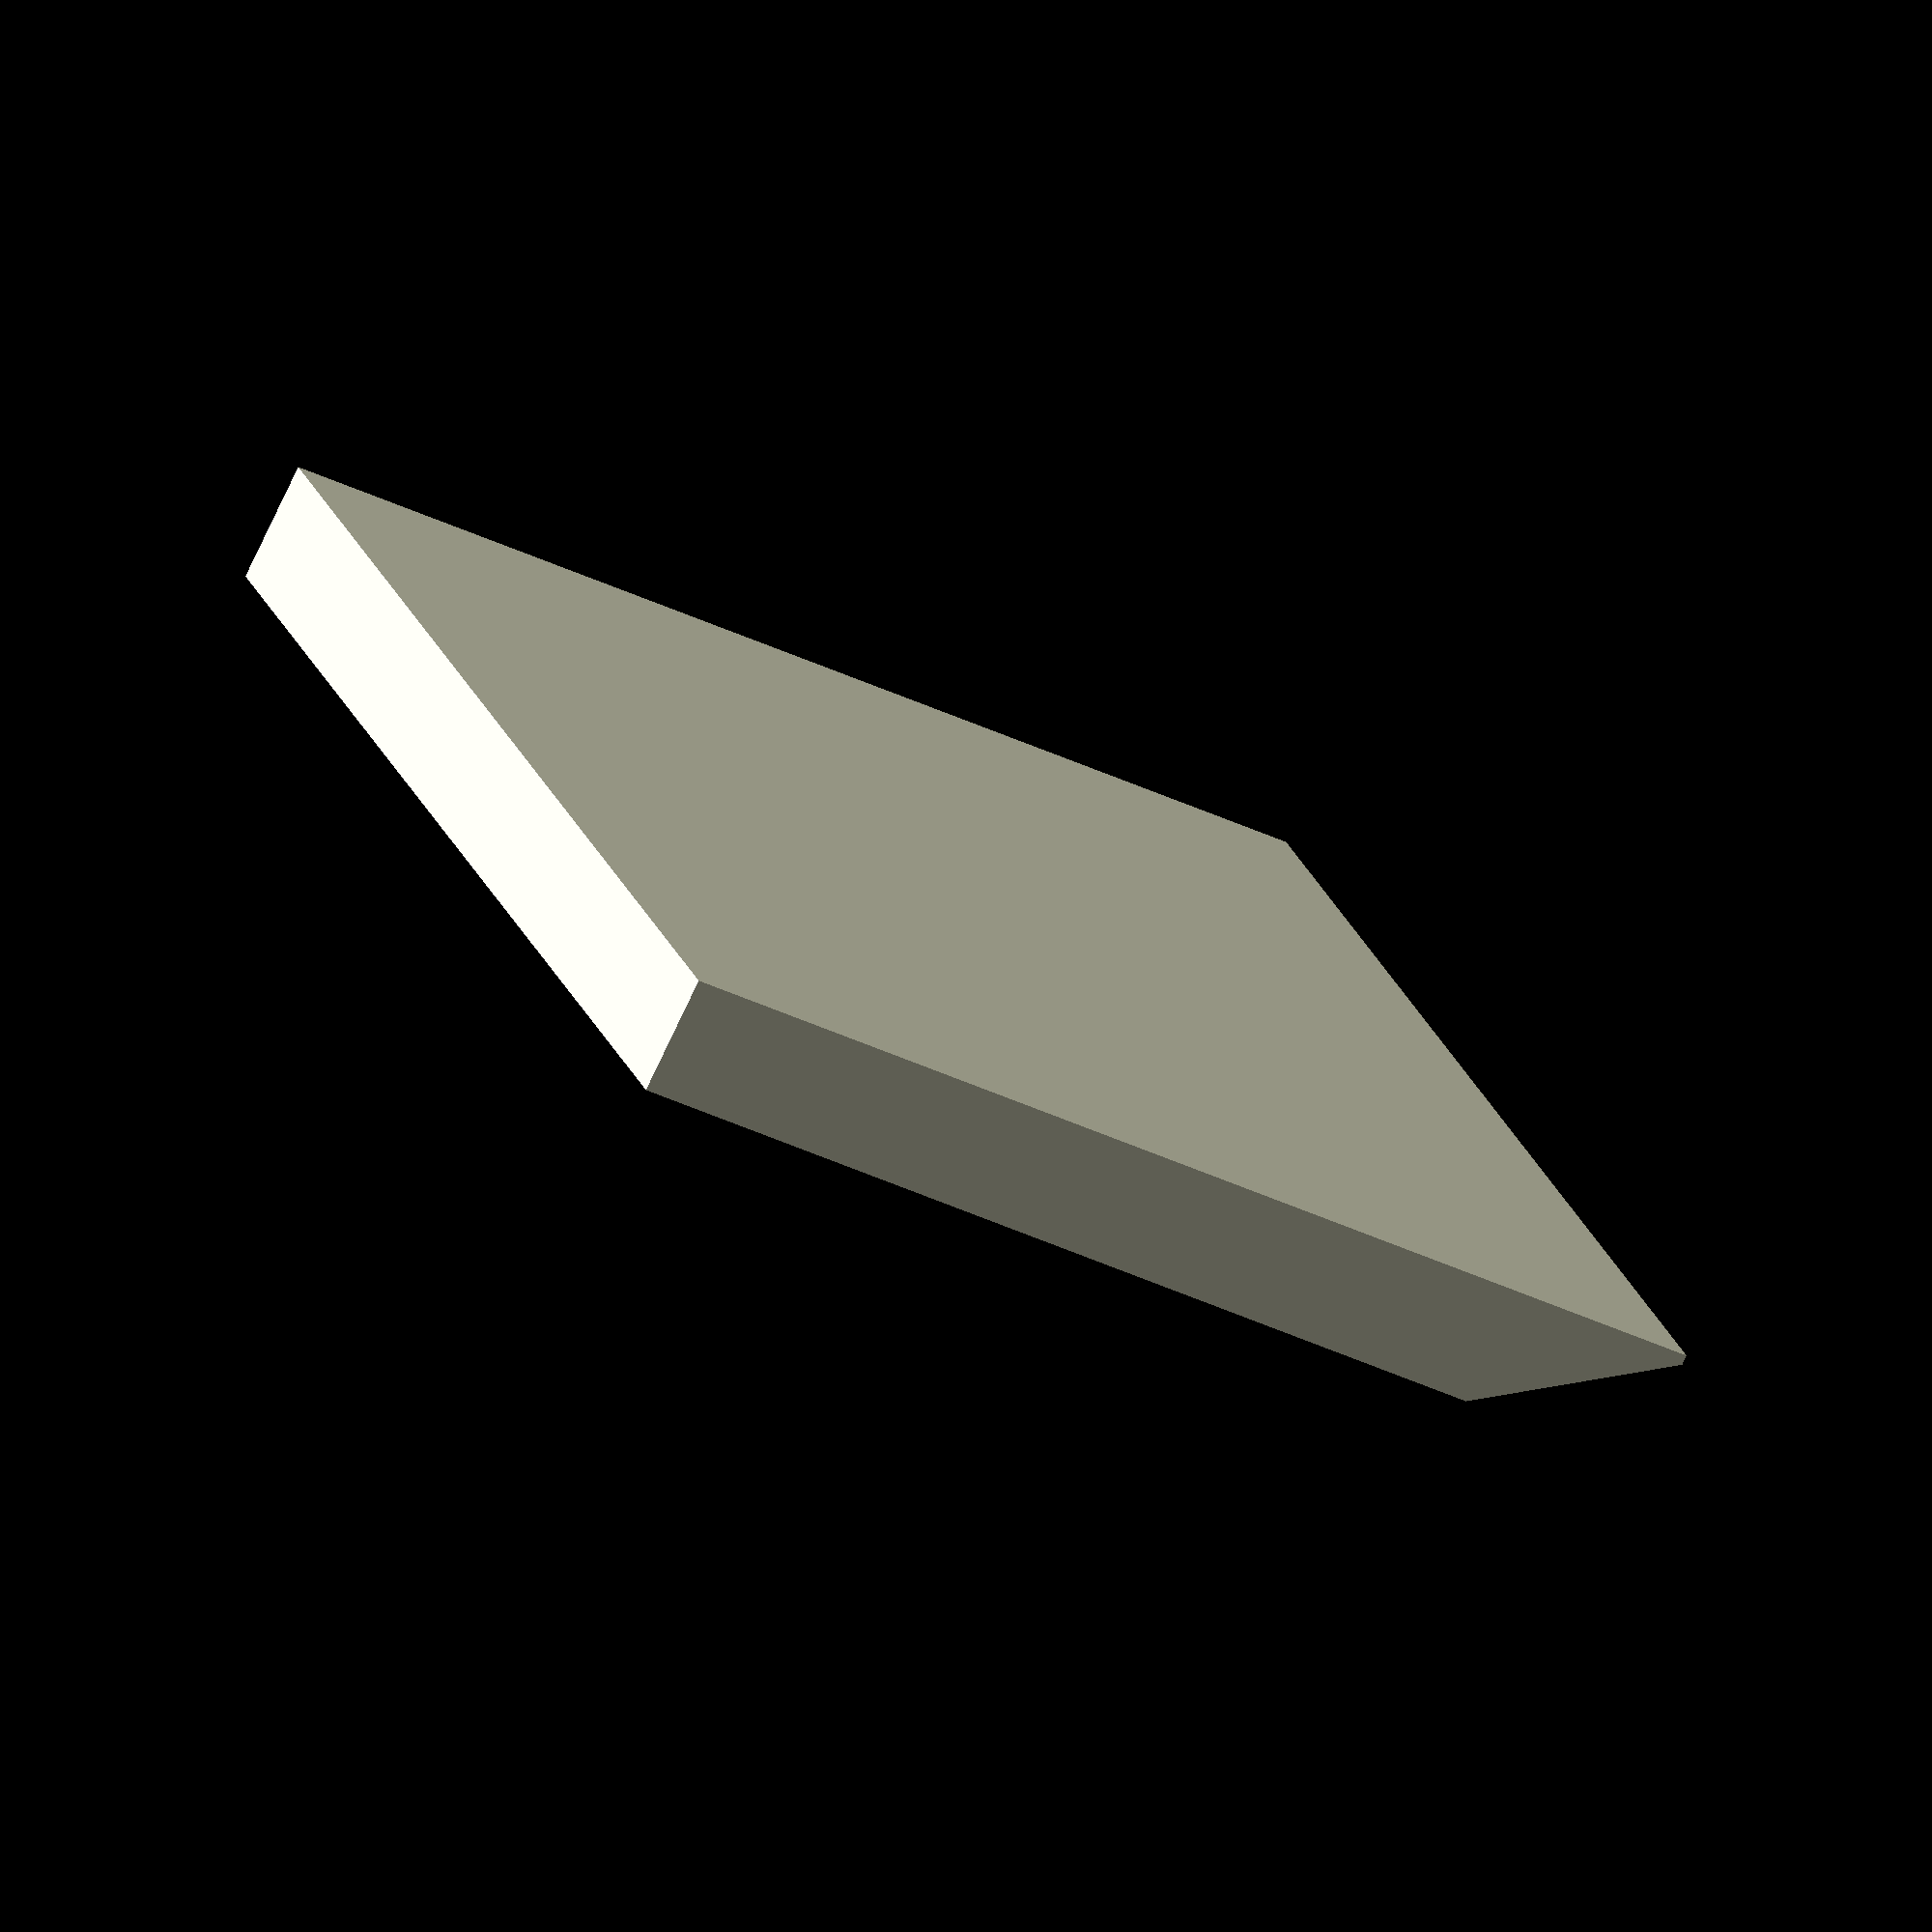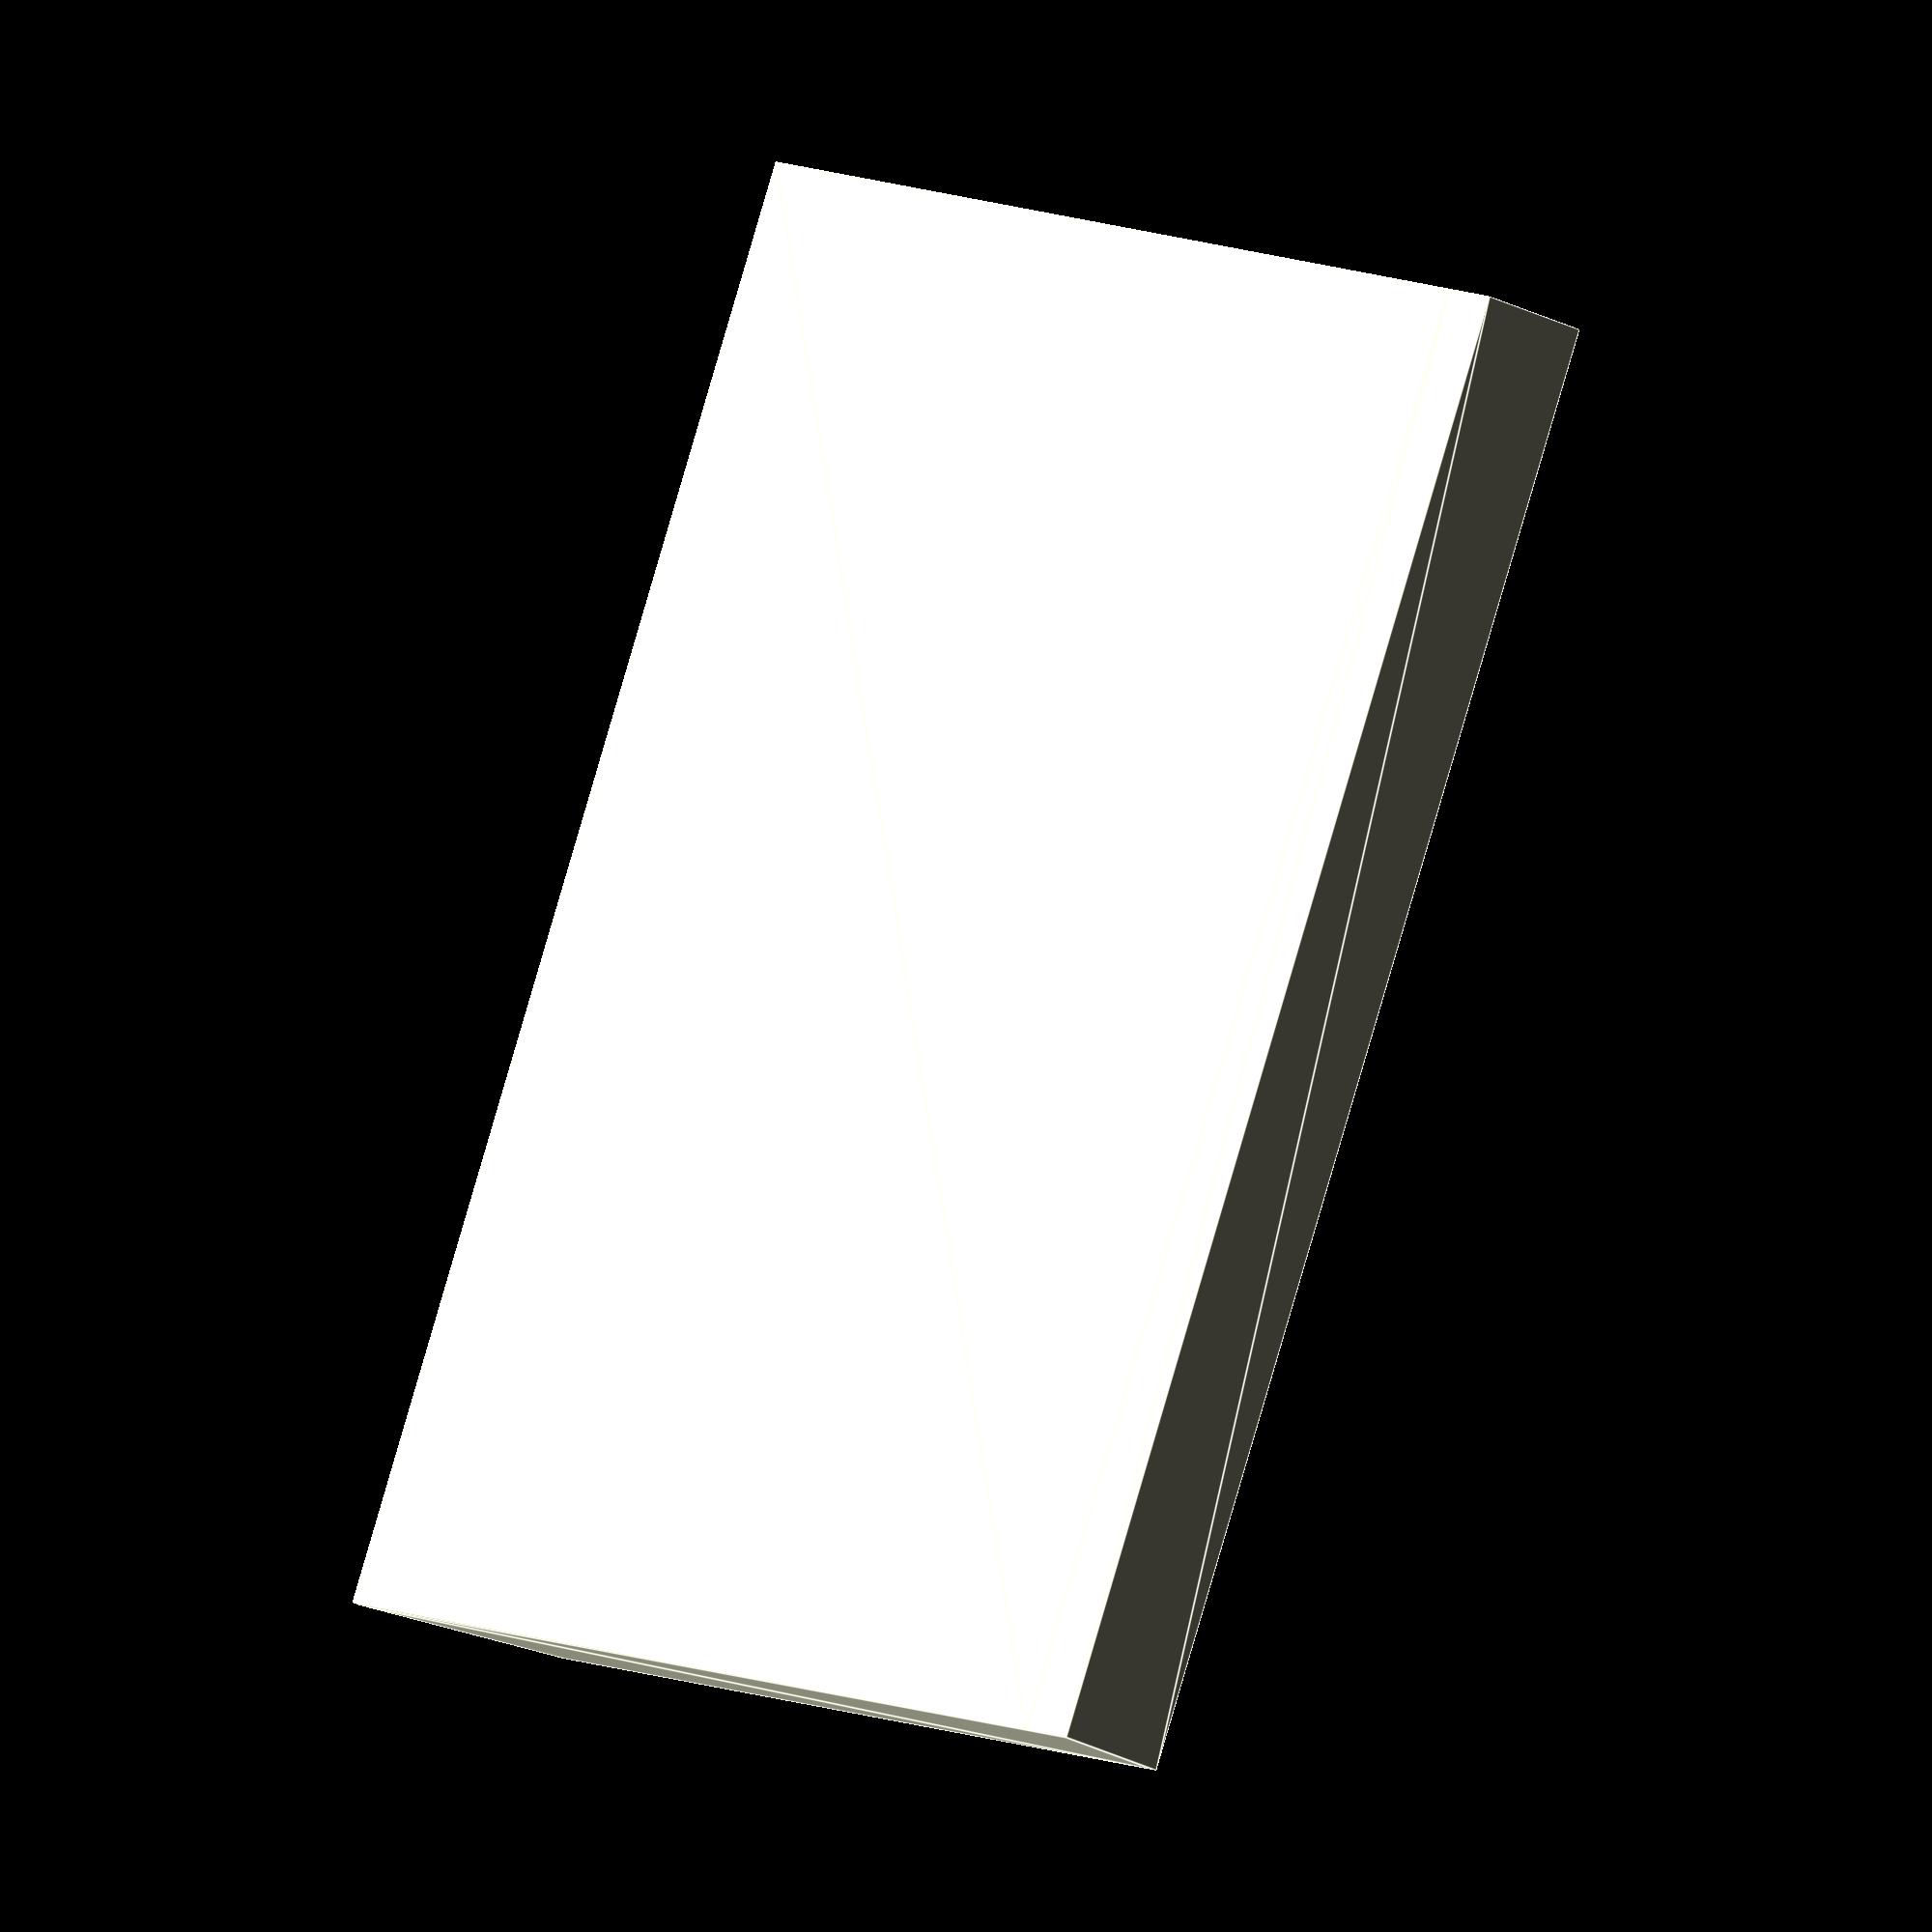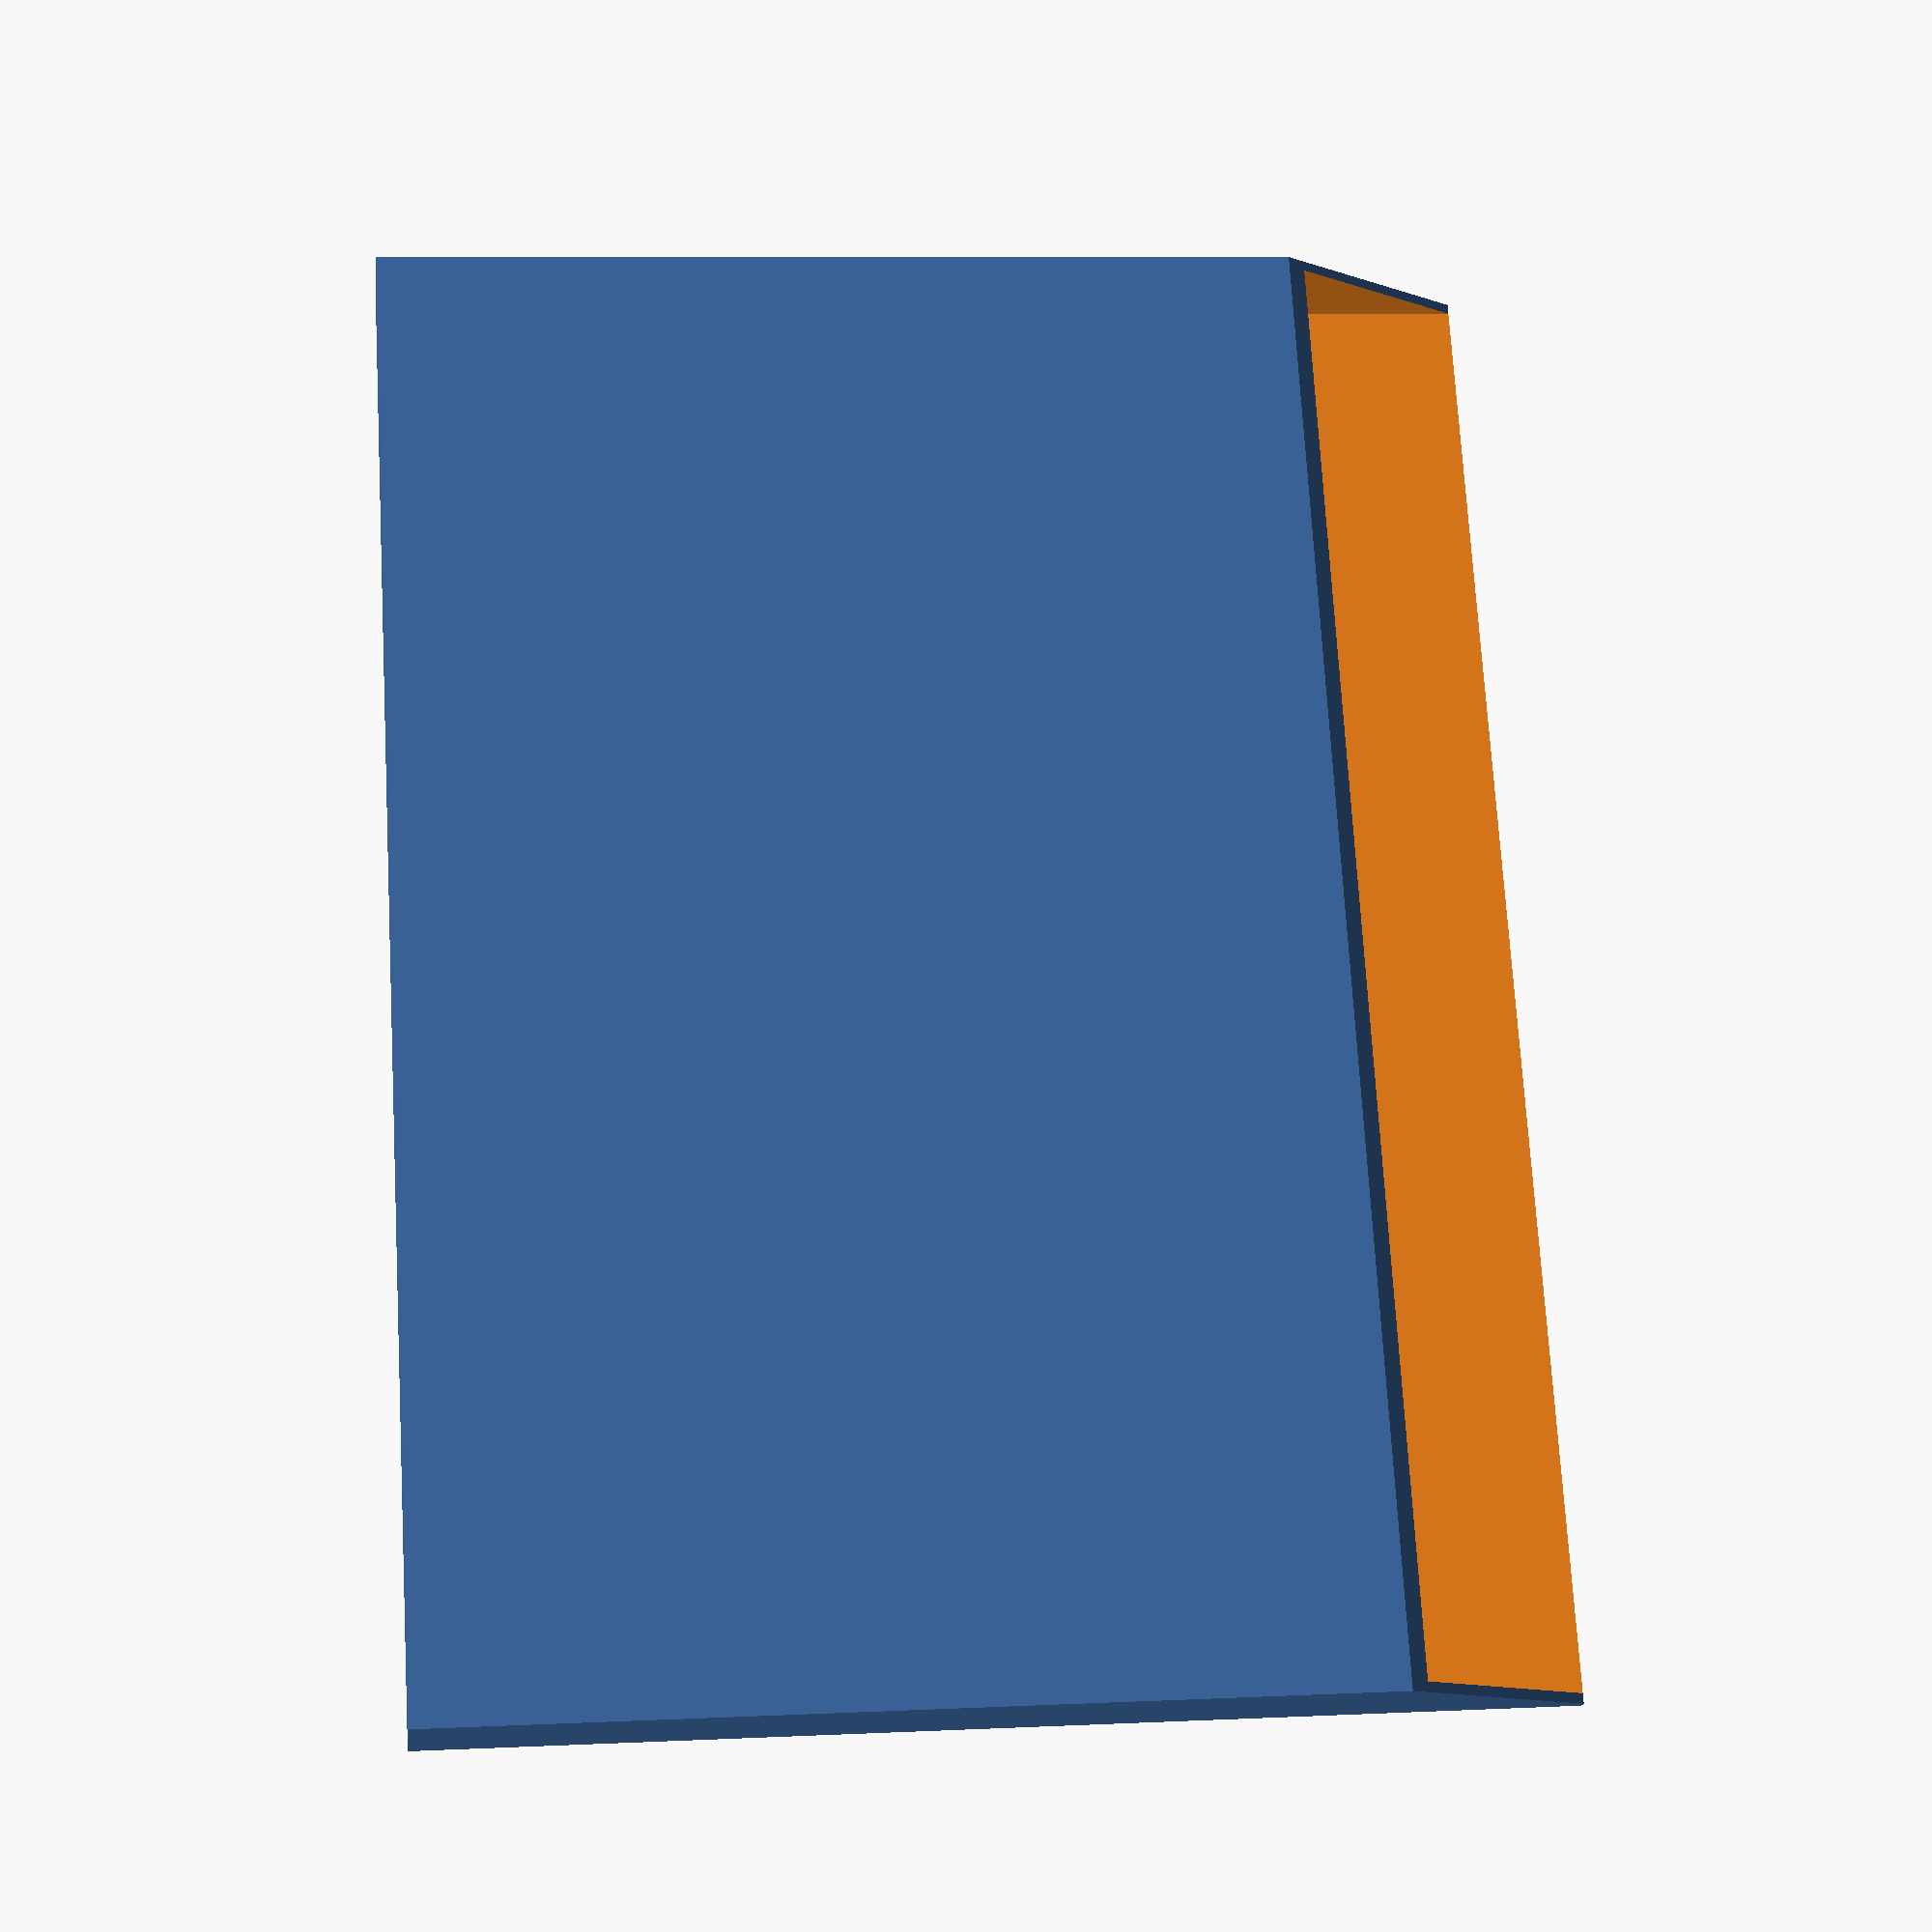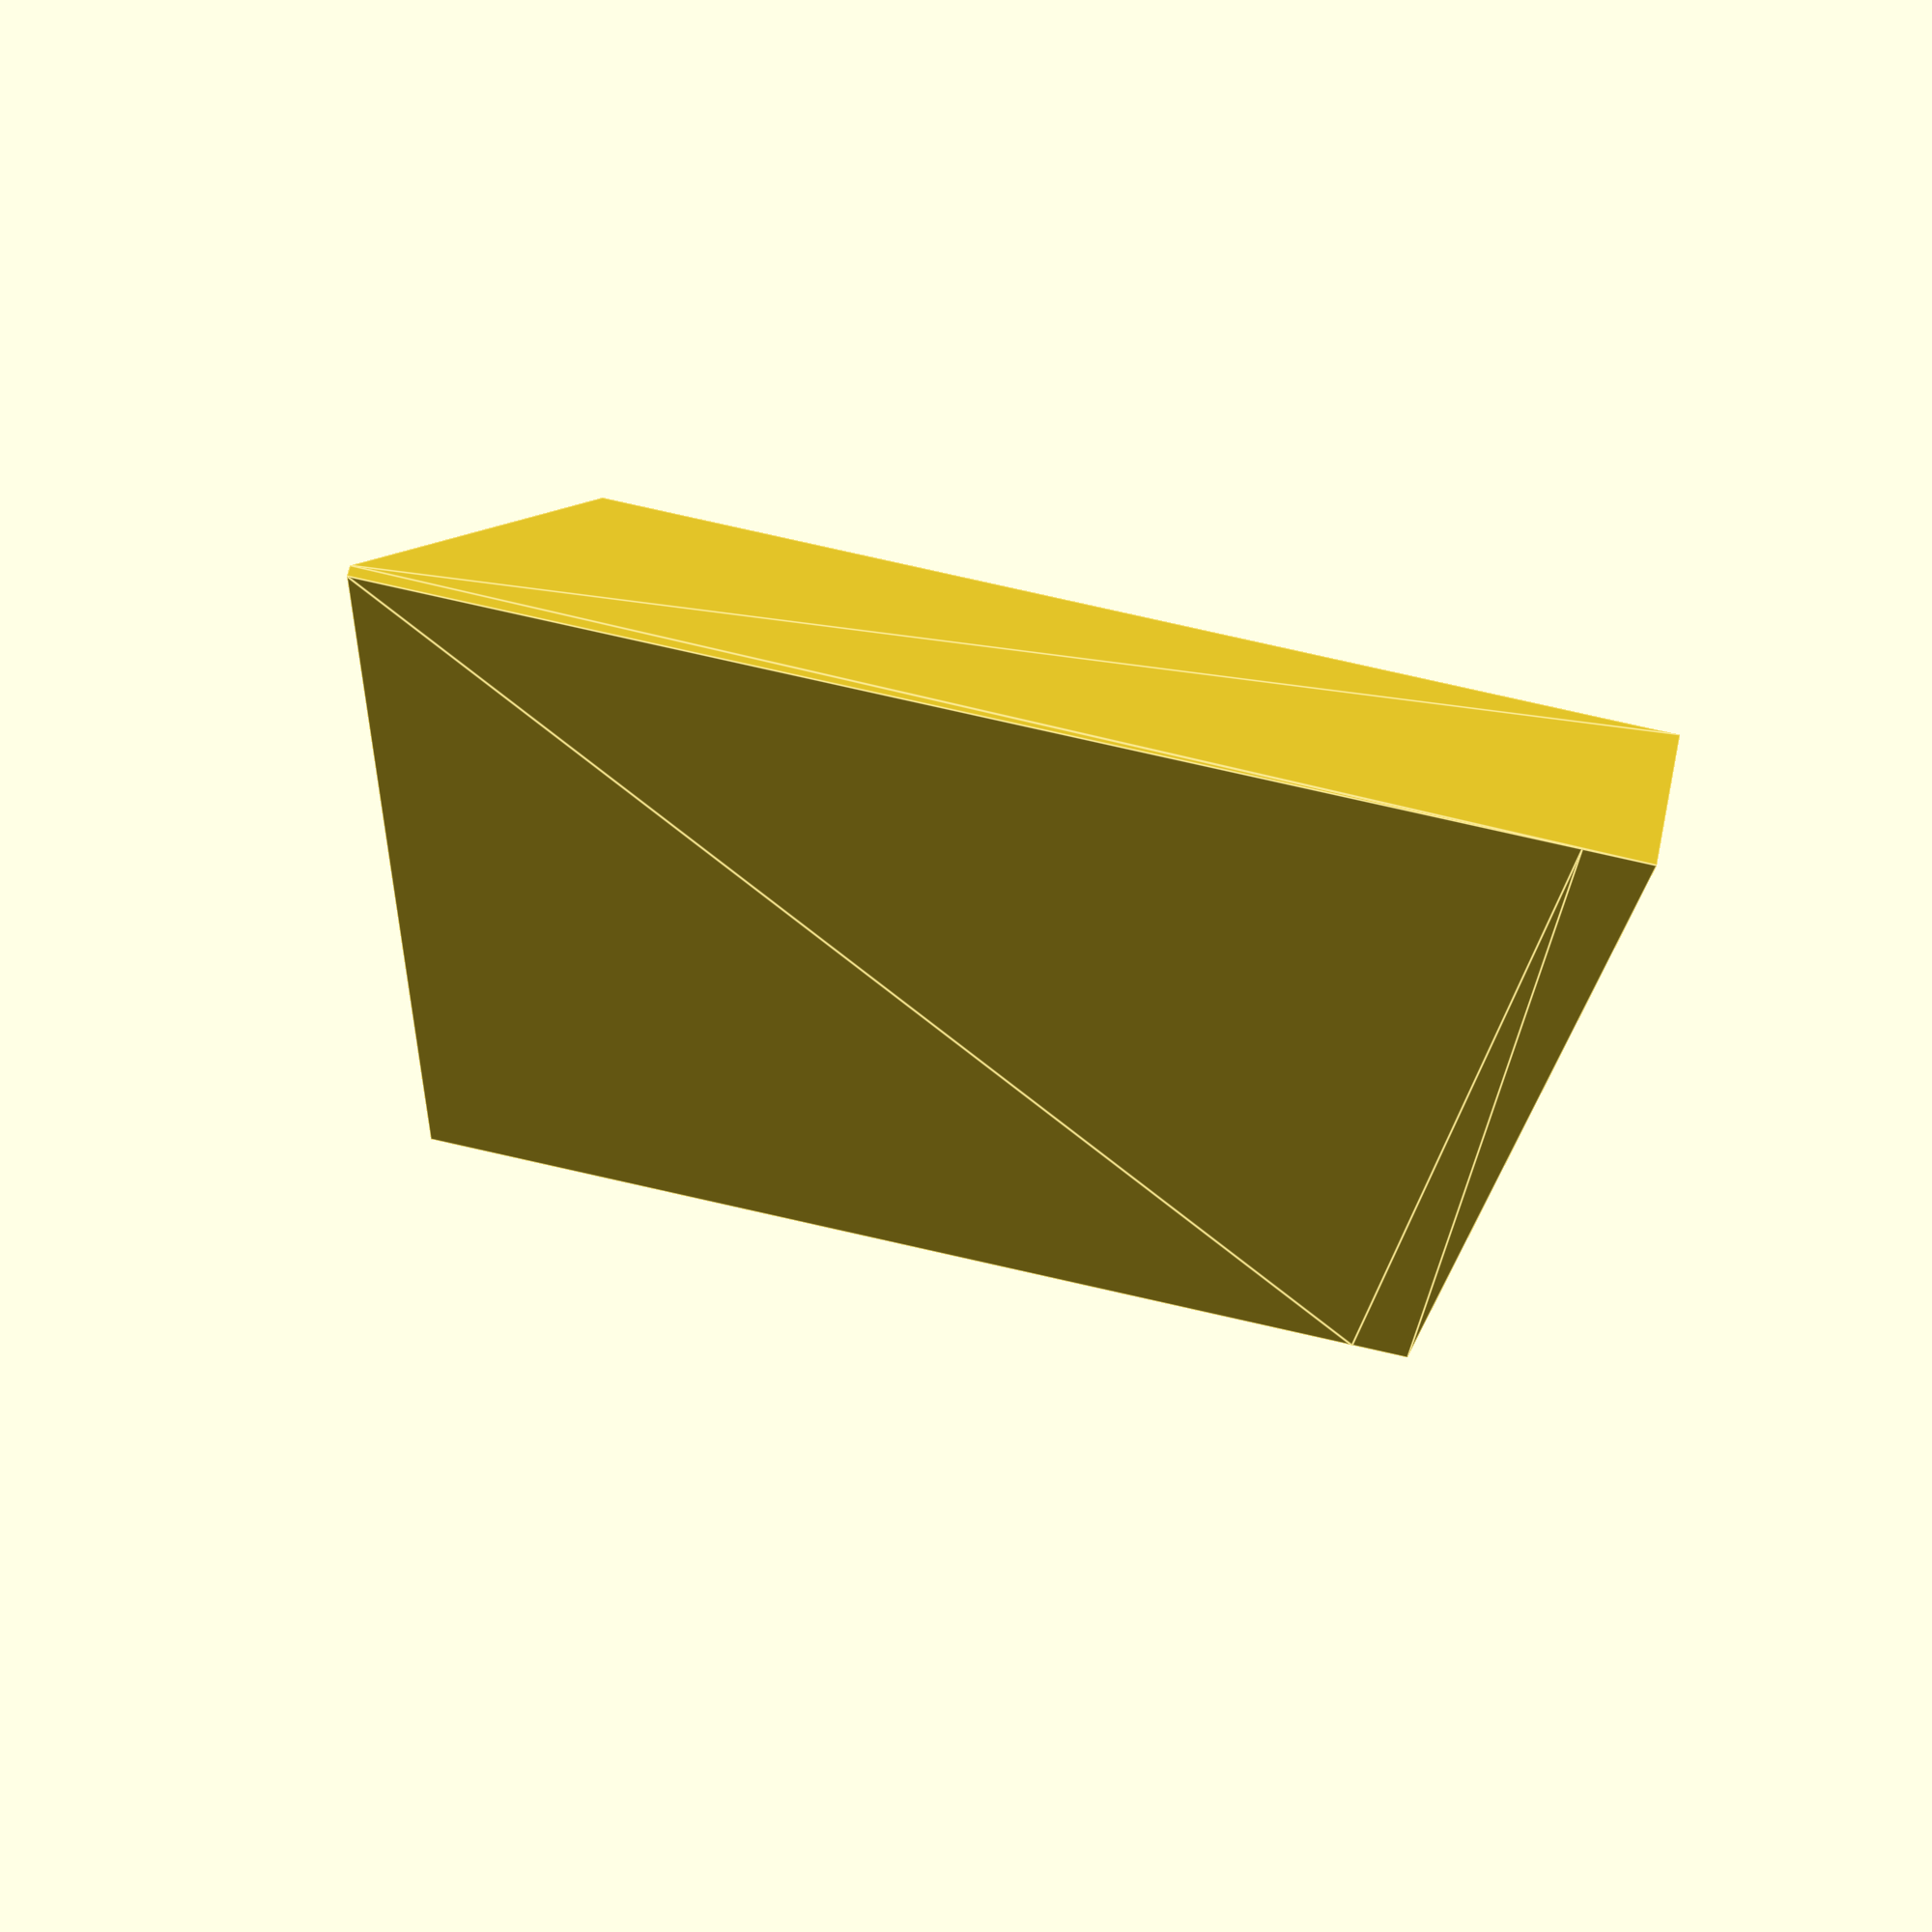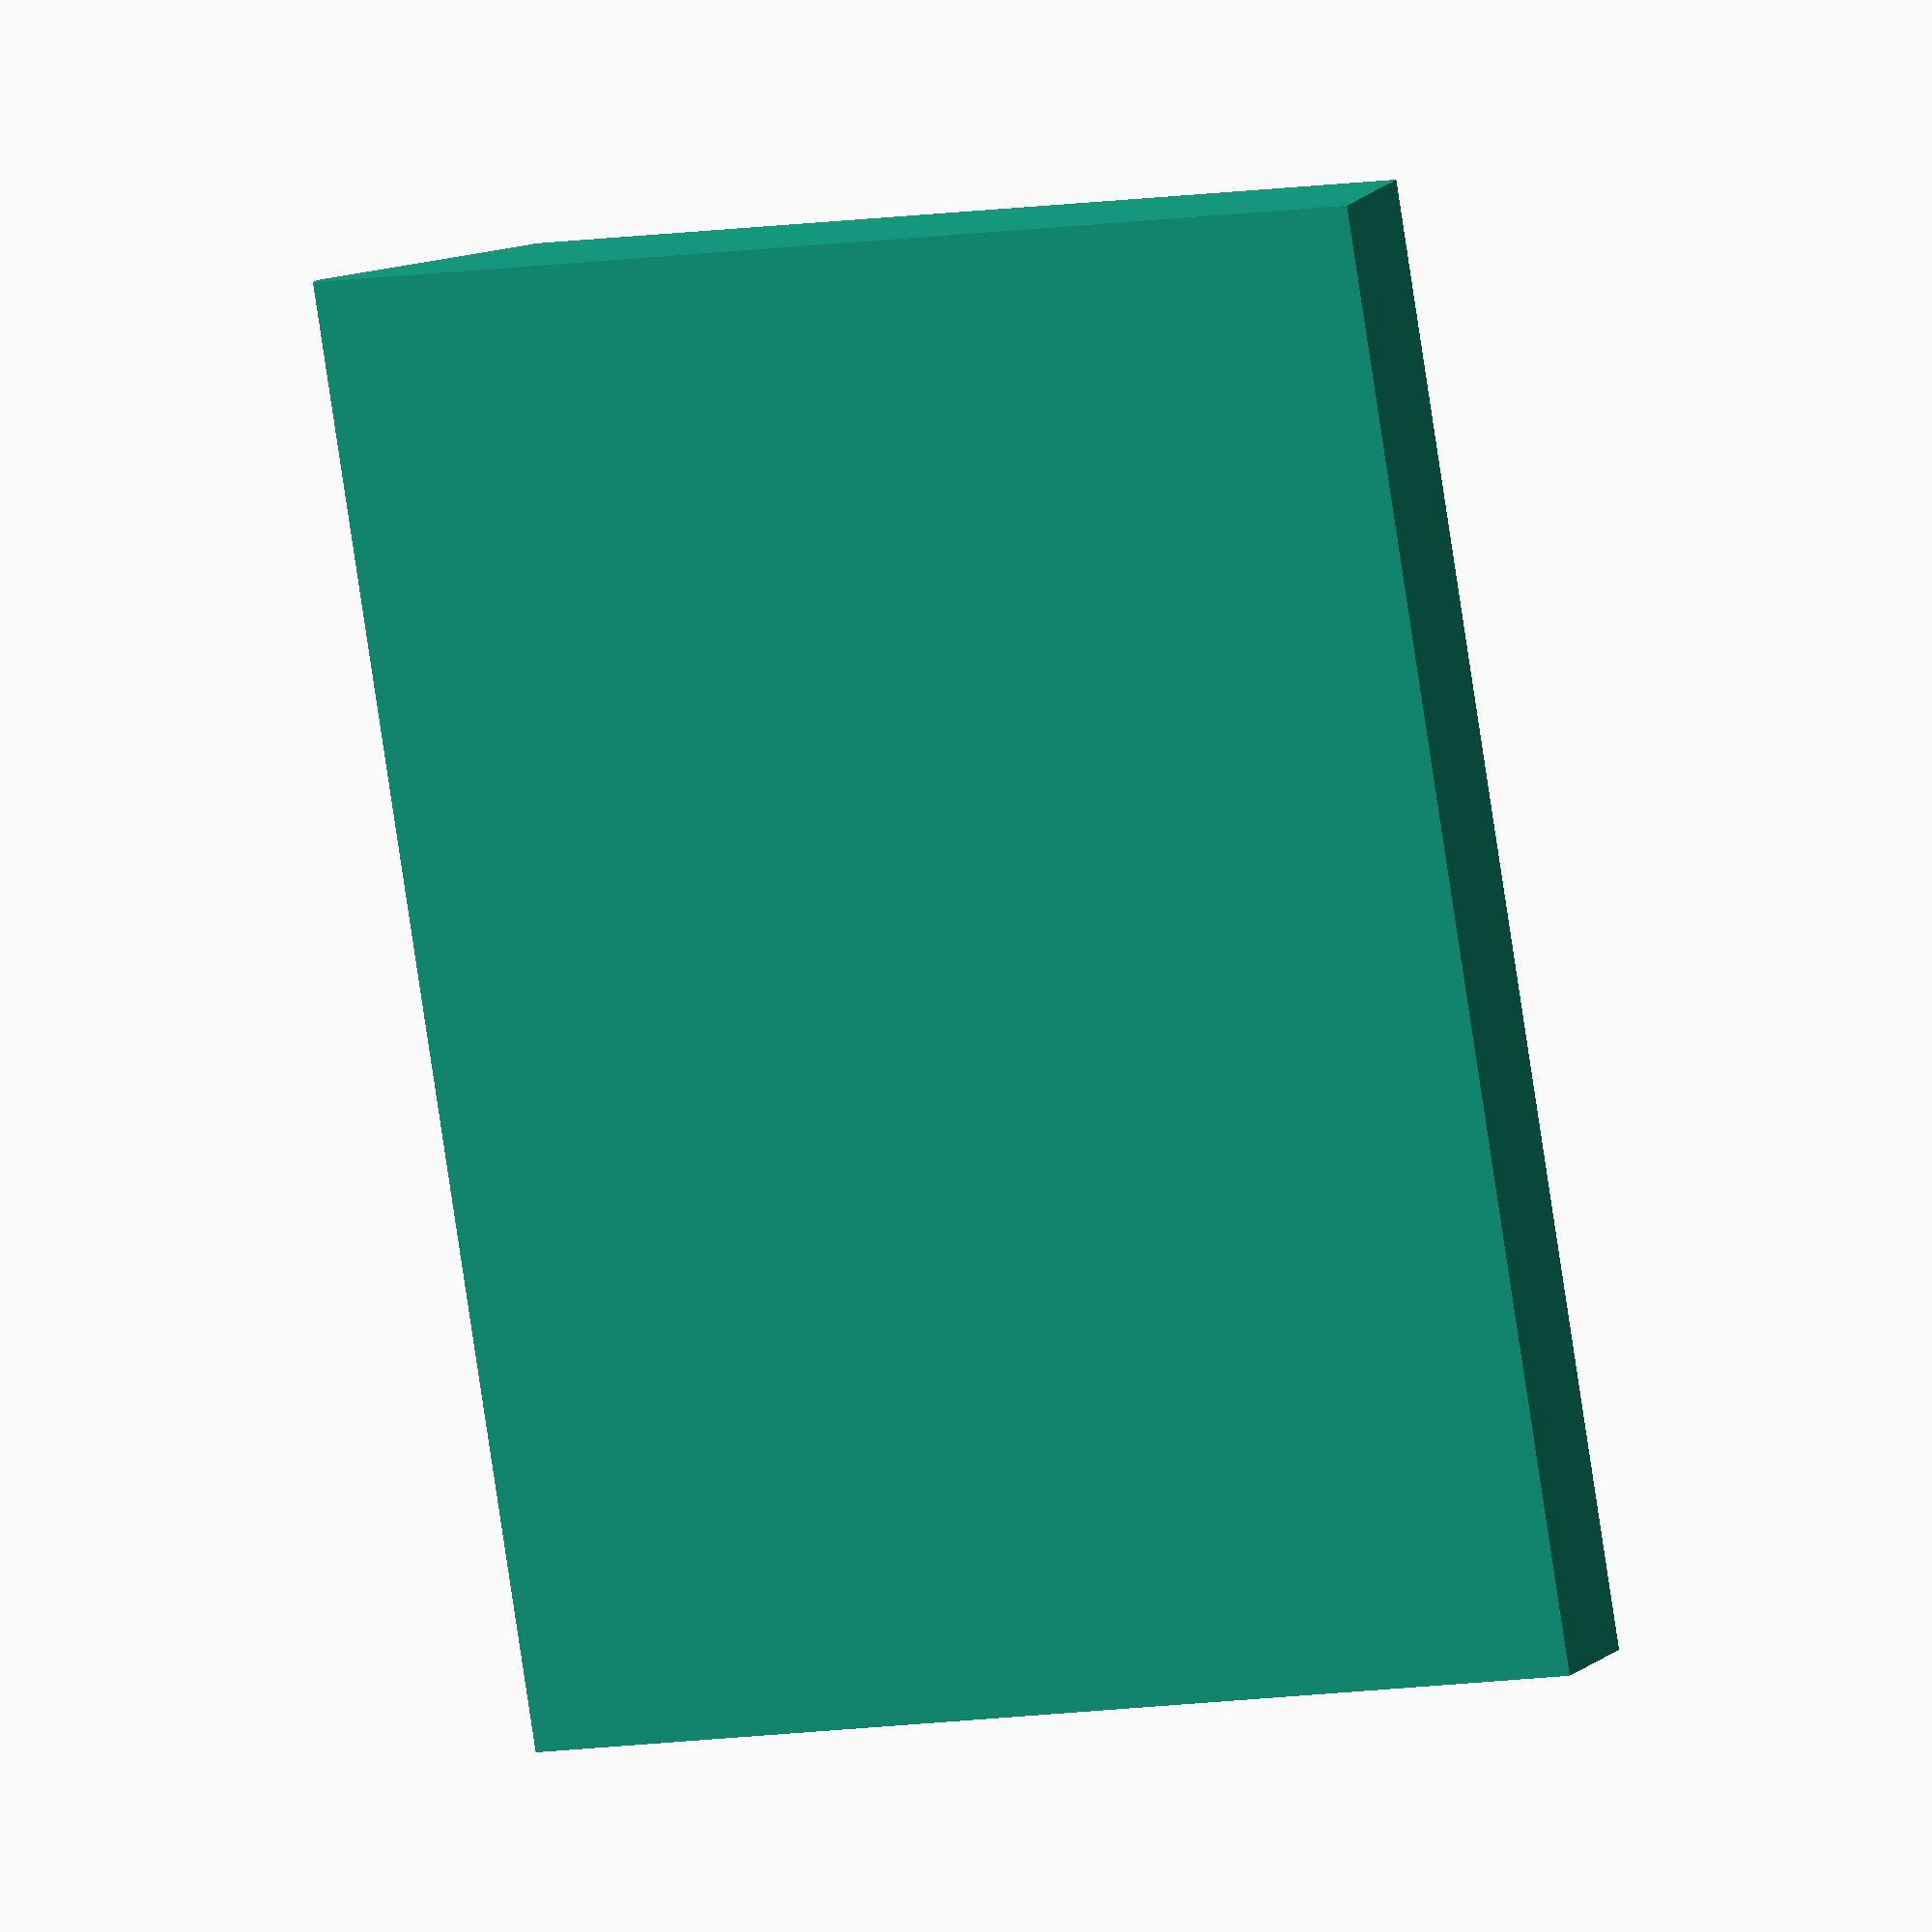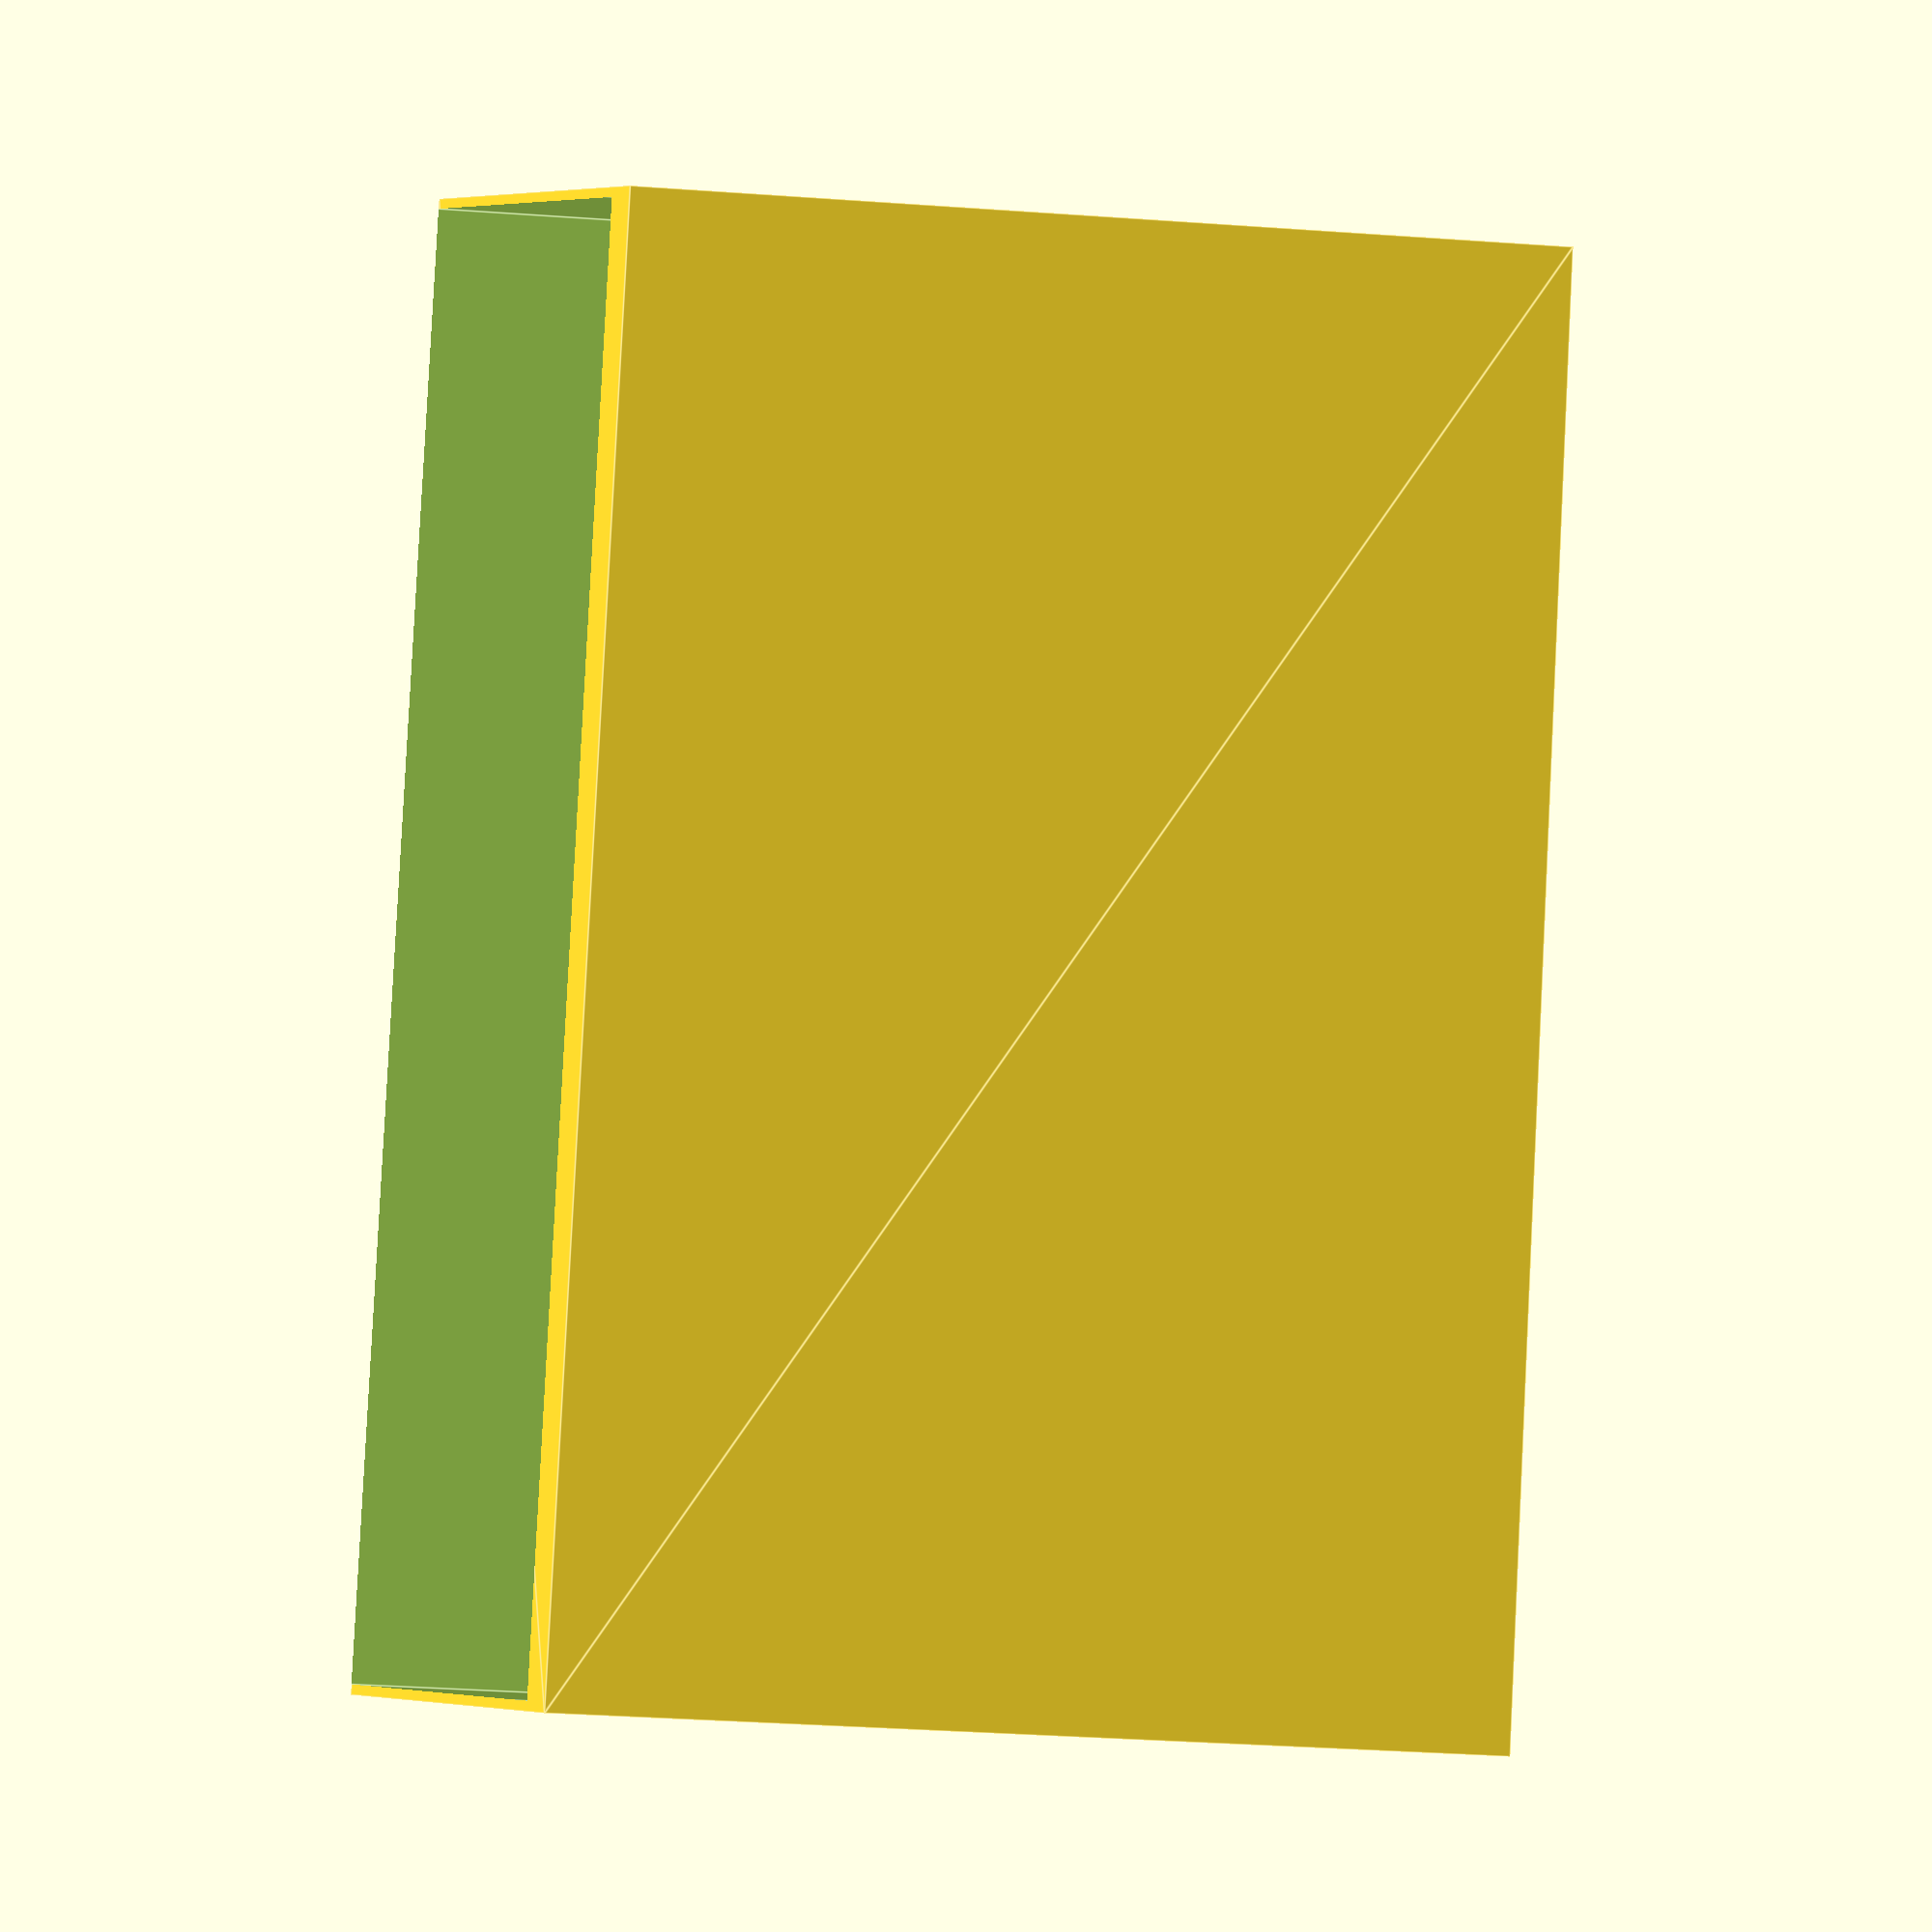
<openscad>
/*
  Fridge Leaflet Holder
  By Brian Khuu 2019

  This requires the use of double sided adhesives to attach this leaflet holder to the fridge
*/

// Leaflet Holder Specifictions
holder_wall_thickness=0.8; /* Thickness of walls */
holder_base_thickness=0.8; /* Thickness of base */
holder_hole_size=8; /* Size of the leaflet holder */

// Leaflet Reference Dimentions
leaflet_w=115;//mm (e.g. letter width is around 110mm )
leaflet_l=220;//mm

// Calc
holder_w=leaflet_w+holder_wall_thickness*2;
holder_l=leaflet_l/3;

supported=false;

module leafletholder()
{
  union()
  {
    difference()
    {
      hull()
      {
        cube([holder_w,holder_l,holder_hole_size+holder_base_thickness*2], center=true);
        translate([0,10,holder_hole_size/2+holder_base_thickness/2])
          cube([holder_w,holder_l+10,holder_base_thickness], center=true);
      }
      translate([0,holder_wall_thickness+100/2,0])
        cube([leaflet_w,holder_l+100,holder_hole_size], center=true);
    }
    if(supported)
    {
      translate([0,(holder_l)/2+15,0])
        cube([holder_w,0.5,holder_hole_size+holder_base_thickness*2], center=true);
      translate([0,(holder_l)/2+15,-holder_hole_size/2-holder_base_thickness])
        cube([holder_w,5,0.1], center=true);
    }
  }
}

if(!supported)
{
  rotate([90,0,0]) leafletholder();
}
else
{
  leafletholder();
}
</openscad>
<views>
elev=220.9 azim=302.0 roll=300.1 proj=o view=solid
elev=171.3 azim=68.9 roll=38.7 proj=o view=edges
elev=351.7 azim=296.6 roll=262.6 proj=p view=wireframe
elev=276.3 azim=255.3 roll=102.6 proj=p view=edges
elev=189.1 azim=110.4 roll=64.9 proj=o view=wireframe
elev=41.0 azim=126.9 roll=85.2 proj=p view=edges
</views>
